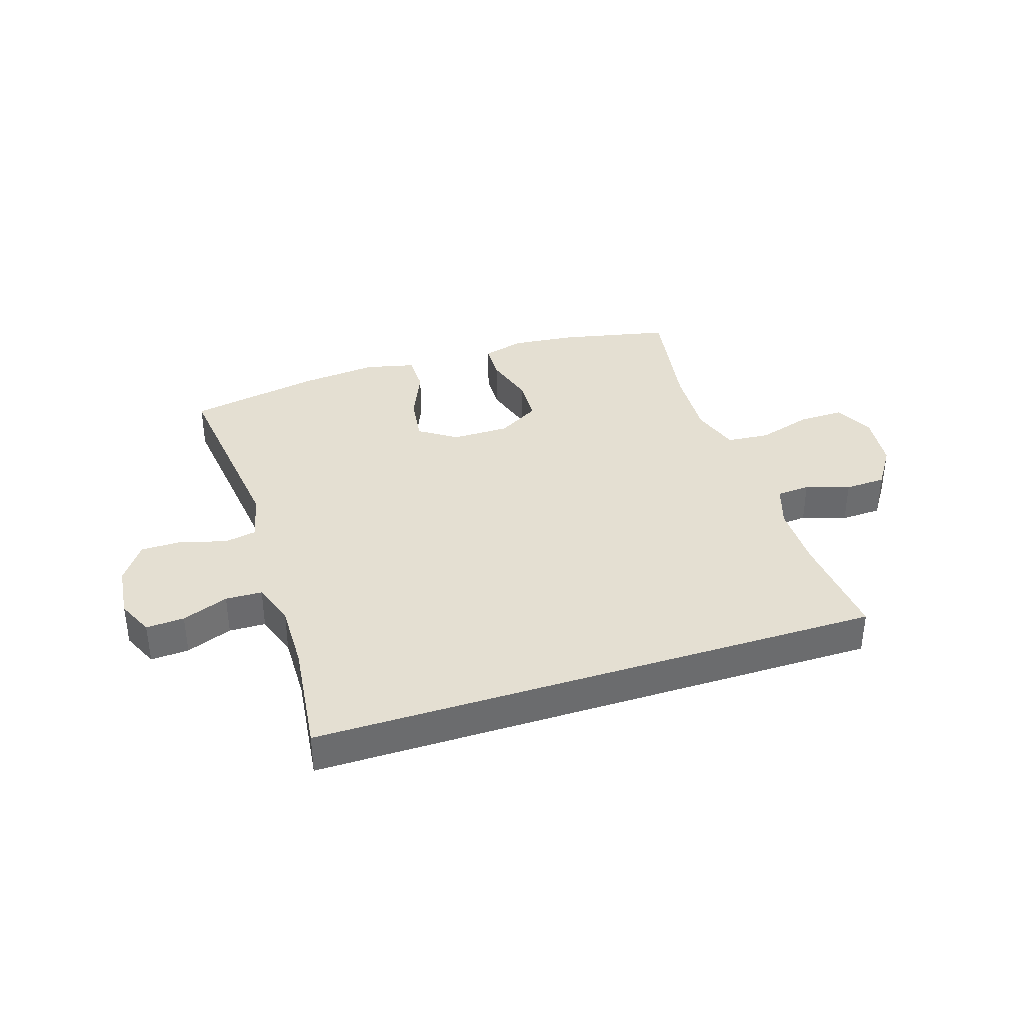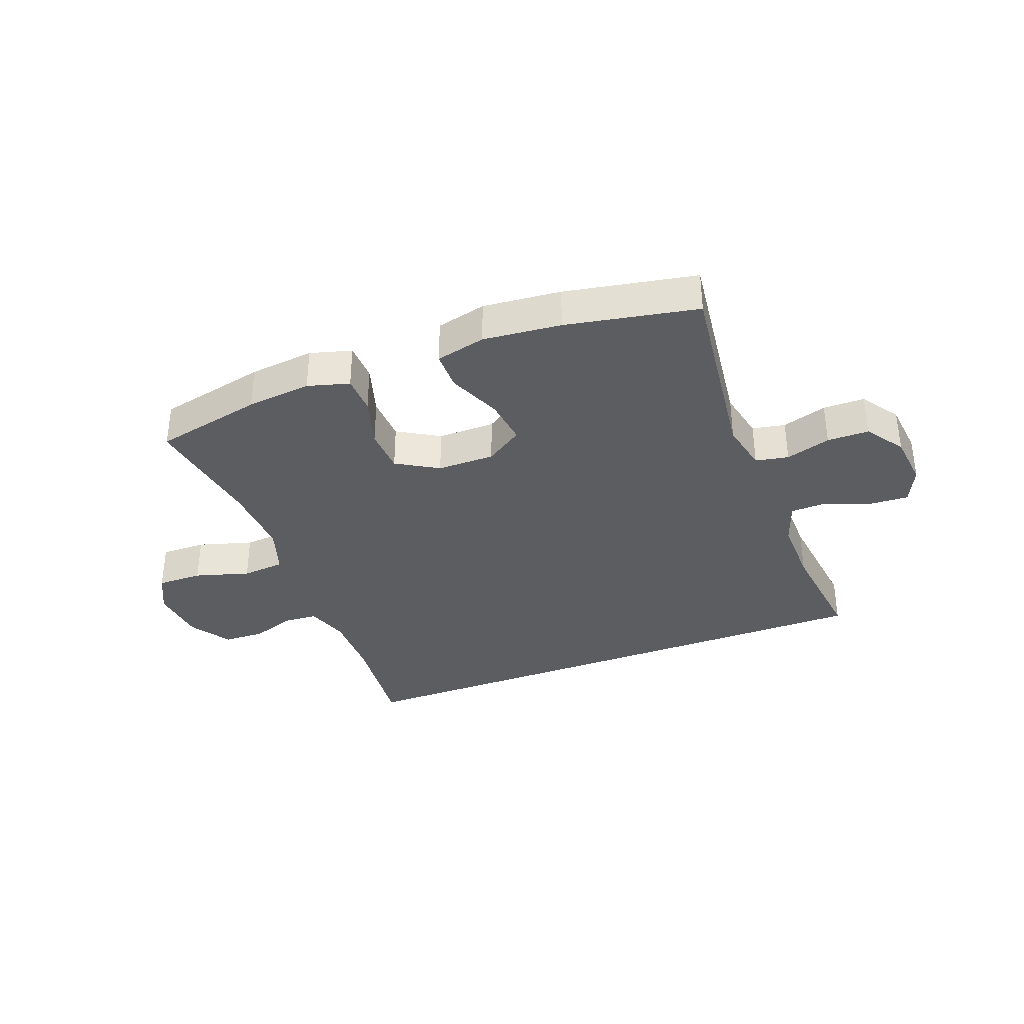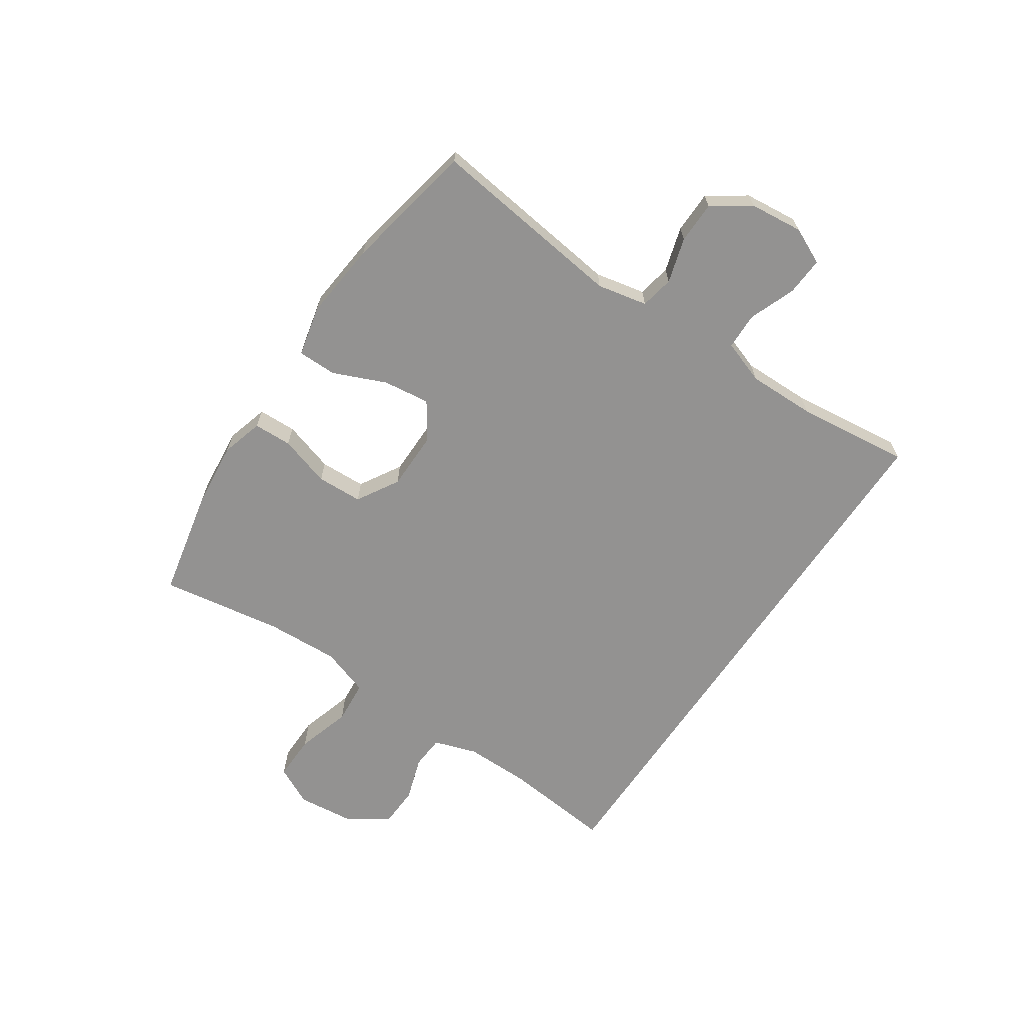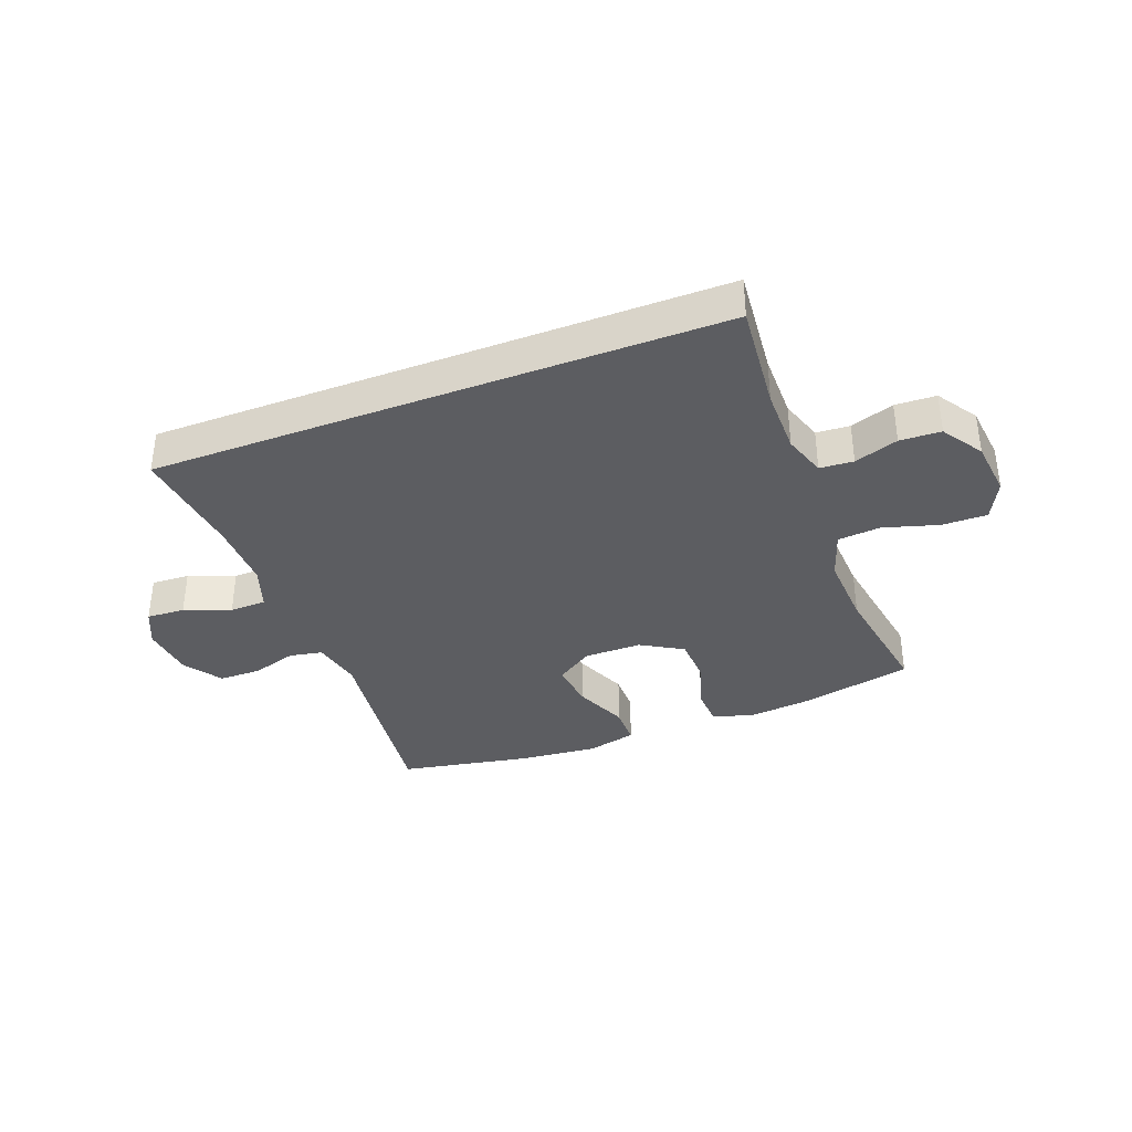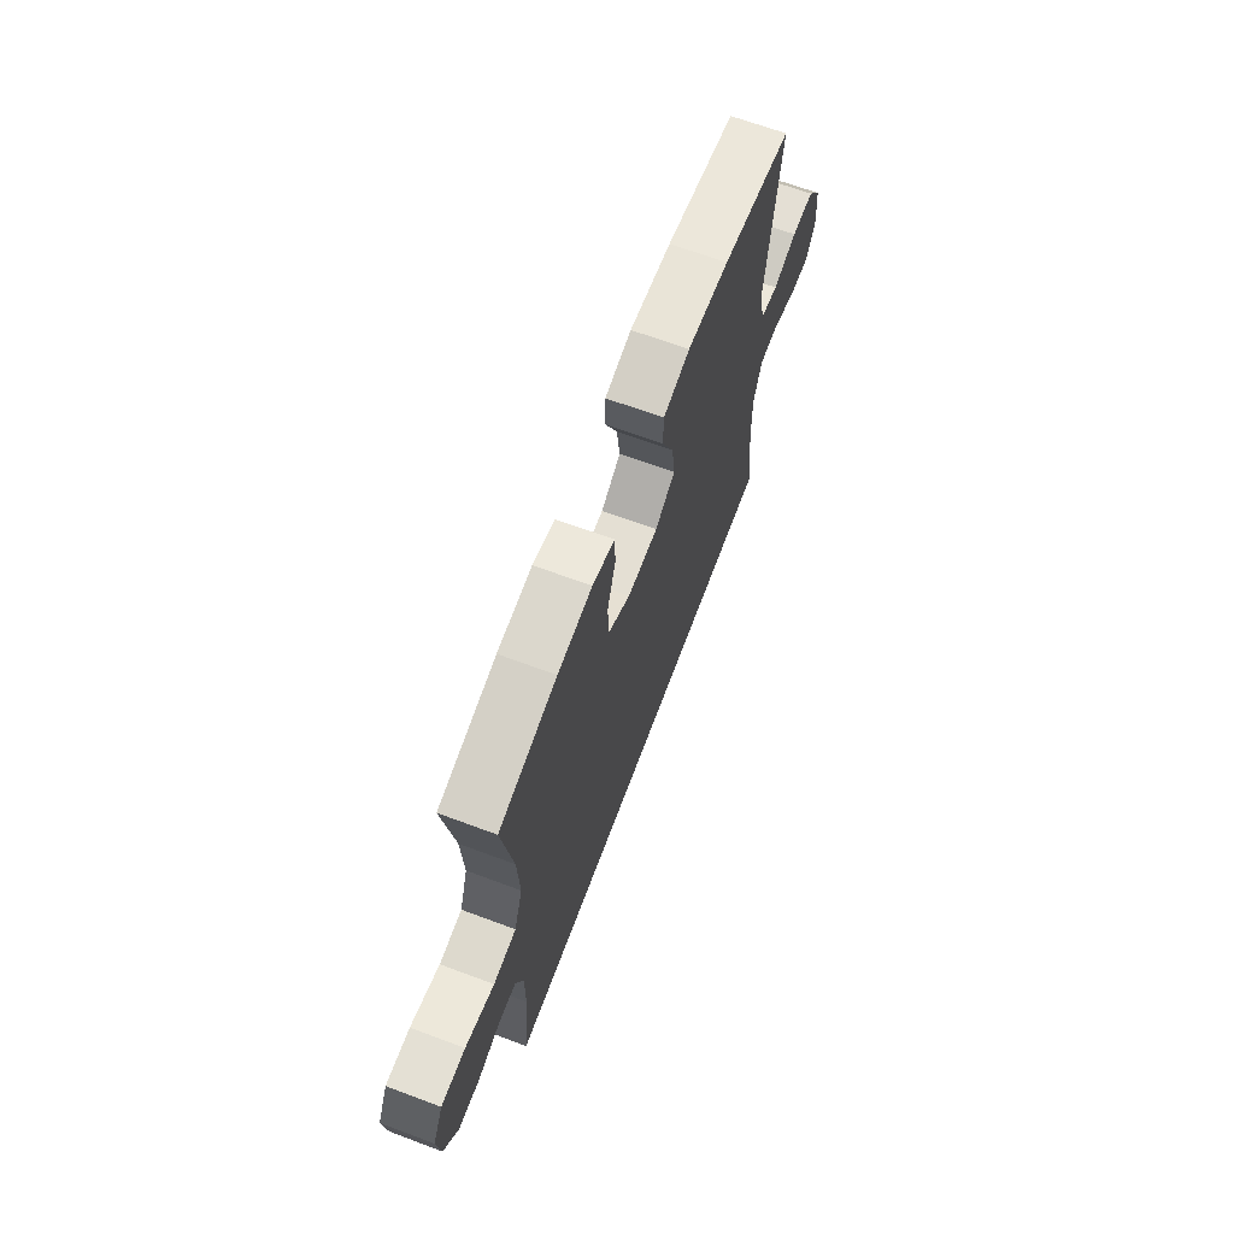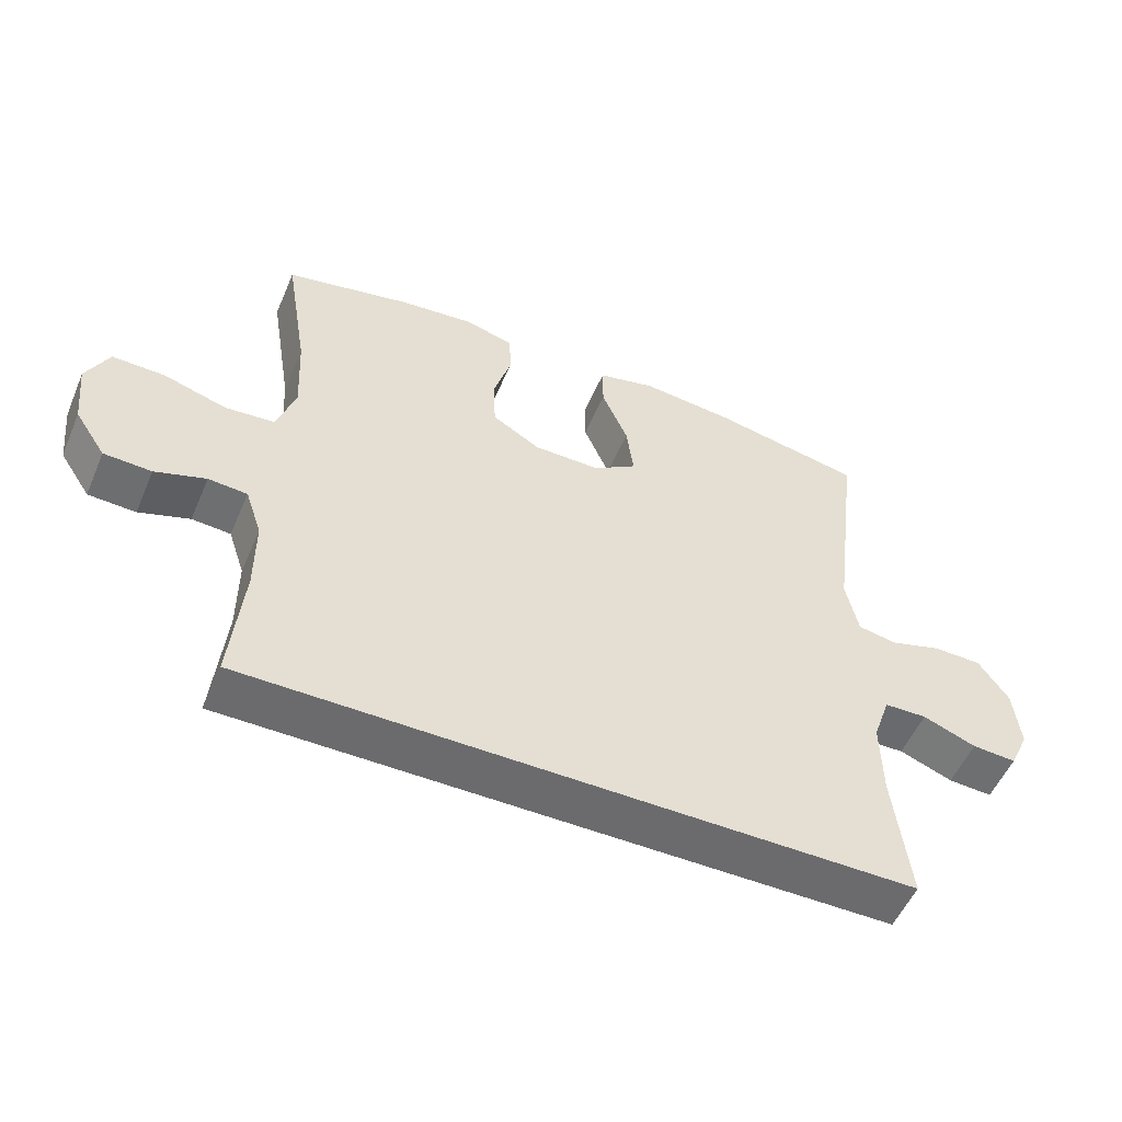
<metadata>
{"format":"obj","ext":"obj","renderer":"f3d","projection":"perspective","resolution":1024,"background":"white","views":[{"elev":37.1,"azim":162.2,"up":"+Y"},{"elev":-35.8,"azim":20.8,"up":"+Y"},{"elev":-66.4,"azim":55.9,"up":"+Y"},{"elev":-36.6,"azim":-159.1,"up":"+Y"},{"elev":67.0,"azim":-69.5,"up":"+Z"},{"elev":-53.5,"azim":-23.0,"up":"+Z"}]}
</metadata>
<code>
o path6
v 0.5073 0.0375 -0.5004
v 0.4836 0.0375 -0.3022
v 0.4817 0.0375 -0.1842
v 0.508 0.0375 -0.1081
v 0.5725 0.0375 -0.1064
v 0.6533 0.0375 -0.1374
v 0.7205 0.0375 -0.1413
v 0.7498 0.0375 -0.0777
v 0.7397 0.0375 0.01565
v 0.6941 0.0375 0.08162
v 0.6205 0.0375 0.08251
v 0.5416 0.0375 0.05868
v 0.4835 0.0375 0.06998
v 0.4648 0.0375 0.1575
v 0.5073 0.0375 0.5013
v 0.2767 0.0375 0.5455
v 0.1396 0.0375 0.559
v 0.05205 0.0375 0.5386
v 0.05189 0.0375 0.4701
v 0.09154 0.0375 0.378
v 0.1021 0.0375 0.2961
v 0.0366 0.0375 0.2528
v -0.06415 0.0375 0.2531
v -0.1374 0.0375 0.2963
v -0.1409 0.0375 0.3762
v -0.114 0.0375 0.4658
v -0.1164 0.0375 0.5326
v -0.1898 0.0375 0.5535
v -0.3037 0.0375 0.5419
v -0.4946 0.0375 0.5013
v -0.4598 0.0375 0.288
v -0.4533 0.0375 0.1601
v -0.4814 0.0375 0.07583
v -0.5568 0.0375 0.06951
v -0.6527 0.0375 0.09814
v -0.7322 0.0375 0.0994
v -0.7661 0.0375 0.0312
v -0.7554 0.0375 -0.06771
v -0.7086 0.0375 -0.1384
v -0.6367 0.0375 -0.1414
v -0.5599 0.0375 -0.1157
v -0.5009 0.0375 -0.1198
v -0.476 0.0375 -0.1945
v -0.476 0.0375 -0.309
v -0.4946 0.0375 -0.5004
v 0.5073 -0.0375 -0.5004
v 0.4836 -0.0375 -0.3022
v 0.4817 -0.0375 -0.1842
v 0.508 -0.0375 -0.1081
v 0.5725 -0.0375 -0.1064
v 0.6533 -0.0375 -0.1374
v 0.7205 -0.0375 -0.1413
v 0.7498 -0.0375 -0.0777
v 0.7397 -0.0375 0.01565
v 0.6941 -0.0375 0.08162
v 0.6205 -0.0375 0.08251
v 0.5416 -0.0375 0.05868
v 0.4835 -0.0375 0.06998
v 0.4648 -0.0375 0.1575
v 0.5073 -0.0375 0.5013
v 0.2767 -0.0375 0.5455
v 0.1396 -0.0375 0.559
v 0.05205 -0.0375 0.5386
v 0.05189 -0.0375 0.4701
v 0.09154 -0.0375 0.378
v 0.1021 -0.0375 0.2961
v 0.0366 -0.0375 0.2528
v -0.06415 -0.0375 0.2531
v -0.1374 -0.0375 0.2963
v -0.1409 -0.0375 0.3762
v -0.114 -0.0375 0.4658
v -0.1164 -0.0375 0.5326
v -0.1898 -0.0375 0.5535
v -0.3037 -0.0375 0.5419
v -0.4946 -0.0375 0.5013
v -0.4598 -0.0375 0.288
v -0.4533 -0.0375 0.1601
v -0.4814 -0.0375 0.07583
v -0.5568 -0.0375 0.06951
v -0.6527 -0.0375 0.09814
v -0.7322 -0.0375 0.0994
v -0.7661 -0.0375 0.0312
v -0.7554 -0.0375 -0.06771
v -0.7086 -0.0375 -0.1384
v -0.6367 -0.0375 -0.1414
v -0.5599 -0.0375 -0.1157
v -0.5009 -0.0375 -0.1198
v -0.476 -0.0375 -0.1945
v -0.476 -0.0375 -0.309
v -0.4946 -0.0375 -0.5004
v 0.5073 0.0375 -0.5004
v 0.5073 0.0375 -0.5004
v -0.4946 0.0375 -0.5004
v -0.4946 0.0375 -0.5004
v -0.476 0.0375 -0.309
v 0.4836 0.0375 -0.3022
v -0.476 0.0375 -0.1945
v 0.4817 0.0375 -0.1842
v -0.5009 0.0375 -0.1198
v -0.5009 0.0375 -0.1198
v 0.508 0.0375 -0.1081
v 0.508 0.0375 -0.1081
v -0.7086 0.0375 -0.1384
v -0.6367 0.0375 -0.1414
v -0.5599 0.0375 -0.1157
v 0.6533 0.0375 -0.1374
v 0.7205 0.0375 -0.1413
v 0.7205 0.0375 -0.1413
v 0.7498 0.0375 -0.0777
v -0.7554 0.0375 -0.06771
v 0.5725 0.0375 -0.1064
v 0.7397 0.0375 0.01565
v -0.7661 0.0375 0.0312
v 0.6941 0.0375 0.08162
v -0.7322 0.0375 0.0994
v -0.7322 0.0375 0.0994
v 0.5416 0.0375 0.05868
v 0.4835 0.0375 0.06998
v 0.4835 0.0375 0.06998
v 0.6205 0.0375 0.08251
v -0.6527 0.0375 0.09814
v -0.5568 0.0375 0.06951
v -0.4814 0.0375 0.07583
v -0.4814 0.0375 0.07583
v 0.4648 0.0375 0.1575
v -0.4533 0.0375 0.1601
v -0.4598 0.0375 0.288
v 0.0366 0.0375 0.2528
v -0.06415 0.0375 0.2531
v 0.1021 0.0375 0.2961
v 0.1021 0.0375 0.2961
v -0.1374 0.0375 0.2963
v 0.09154 0.0375 0.378
v -0.1409 0.0375 0.3762
v -0.114 0.0375 0.4658
v 0.05189 0.0375 0.4701
v -0.4946 0.0375 0.5013
v -0.4946 0.0375 0.5013
v -0.1164 0.0375 0.5326
v -0.1164 0.0375 0.5326
v 0.05205 0.0375 0.5386
v 0.05205 0.0375 0.5386
v 0.5073 0.0375 0.5013
v 0.5073 0.0375 0.5013
v -0.3037 0.0375 0.5419
v 0.2767 0.0375 0.5455
v -0.1898 0.0375 0.5535
v 0.1396 0.0375 0.559
v 0.5073 -0.0375 -0.5004
v 0.5073 -0.0375 -0.5004
v -0.4946 -0.0375 -0.5004
v -0.4946 -0.0375 -0.5004
v -0.476 -0.0375 -0.309
v 0.4836 -0.0375 -0.3022
v -0.476 -0.0375 -0.1945
v 0.4817 -0.0375 -0.1842
v -0.5009 -0.0375 -0.1198
v -0.5009 -0.0375 -0.1198
v 0.508 -0.0375 -0.1081
v 0.508 -0.0375 -0.1081
v -0.7086 -0.0375 -0.1384
v -0.6367 -0.0375 -0.1414
v -0.5599 -0.0375 -0.1157
v 0.6533 -0.0375 -0.1374
v 0.7205 -0.0375 -0.1413
v 0.7205 -0.0375 -0.1413
v 0.7498 -0.0375 -0.0777
v -0.7554 -0.0375 -0.06771
v 0.5725 -0.0375 -0.1064
v 0.7397 -0.0375 0.01565
v -0.7661 -0.0375 0.0312
v 0.6941 -0.0375 0.08162
v -0.7322 -0.0375 0.0994
v -0.7322 -0.0375 0.0994
v 0.5416 -0.0375 0.05868
v 0.4835 -0.0375 0.06998
v 0.4835 -0.0375 0.06998
v 0.6205 -0.0375 0.08251
v -0.6527 -0.0375 0.09814
v -0.5568 -0.0375 0.06951
v -0.4814 -0.0375 0.07583
v -0.4814 -0.0375 0.07583
v 0.4648 -0.0375 0.1575
v -0.4533 -0.0375 0.1601
v -0.4598 -0.0375 0.288
v 0.0366 -0.0375 0.2528
v -0.06415 -0.0375 0.2531
v 0.1021 -0.0375 0.2961
v 0.1021 -0.0375 0.2961
v -0.1374 -0.0375 0.2963
v 0.09154 -0.0375 0.378
v -0.1409 -0.0375 0.3762
v -0.114 -0.0375 0.4658
v 0.05189 -0.0375 0.4701
v -0.4946 -0.0375 0.5013
v -0.4946 -0.0375 0.5013
v -0.1164 -0.0375 0.5326
v -0.1164 -0.0375 0.5326
v 0.05205 -0.0375 0.5386
v 0.05205 -0.0375 0.5386
v 0.5073 -0.0375 0.5013
v 0.5073 -0.0375 0.5013
v -0.3037 -0.0375 0.5419
v 0.2767 -0.0375 0.5455
v -0.1898 -0.0375 0.5535
v 0.1396 -0.0375 0.559
f 186 155 156
f 154 155 153
f 171 179 173
f 184 190 185
f 176 159 175
f 167 164 165
f 187 184 181
f 193 205 192
f 176 188 186
f 178 169 170
f 155 187 157
f 156 155 154
f 162 168 161
f 192 185 190
f 169 164 170
f 185 192 203
f 159 169 175
f 176 186 156
f 180 179 162
f 168 179 171
f 190 184 187
f 204 183 201
f 170 164 167
f 187 155 186
f 163 180 162
f 204 191 188
f 204 188 183
f 154 151 149
f 178 170 172
f 185 203 195
f 191 206 194
f 194 206 199
f 203 192 205
f 154 153 151
f 176 156 159
f 162 179 168
f 183 188 176
f 175 169 178
f 187 181 157
f 157 180 163
f 181 180 157
f 197 205 193
f 206 191 204
f 94 92 150 152
f 44 45 90 89
f 1 2 47 46
f 43 44 89 88
f 2 3 48 47
f 100 43 88 158
f 3 102 160 48
f 39 40 85 84
f 40 41 86 85
f 6 108 166 51
f 7 8 53 52
f 38 39 84 83
f 5 6 51 50
f 41 42 87 86
f 4 5 50 49
f 8 9 54 53
f 37 38 83 82
f 9 10 55 54
f 116 37 82 174
f 12 119 177 57
f 11 12 57 56
f 10 11 56 55
f 35 36 81 80
f 34 35 80 79
f 124 34 79 182
f 13 14 59 58
f 32 33 78 77
f 31 32 77 76
f 22 23 68 67
f 131 22 67 189
f 23 24 69 68
f 20 21 66 65
f 24 25 70 69
f 25 26 71 70
f 19 20 65 64
f 138 31 76 196
f 26 140 198 71
f 142 19 64 200
f 14 144 202 59
f 29 30 75 74
f 15 16 61 60
f 28 29 74 73
f 27 28 73 72
f 17 18 63 62
f 16 17 62 61
f 128 98 97
f 96 95 97
f 113 115 121
f 126 127 132
f 118 117 101
f 109 107 106
f 129 123 126
f 135 134 147
f 118 128 130
f 120 112 111
f 97 99 129
f 98 96 97
f 104 103 110
f 134 132 127
f 111 112 106
f 127 145 134
f 101 117 111
f 118 98 128
f 122 104 121
f 110 113 121
f 132 129 126
f 146 143 125
f 112 109 106
f 129 128 97
f 105 104 122
f 146 130 133
f 146 125 130
f 96 91 93
f 120 114 112
f 127 137 145
f 133 136 148
f 136 141 148
f 145 147 134
f 96 93 95
f 118 101 98
f 104 110 121
f 125 118 130
f 117 120 111
f 129 99 123
f 99 105 122
f 123 99 122
f 139 135 147
f 148 146 133

</code>
